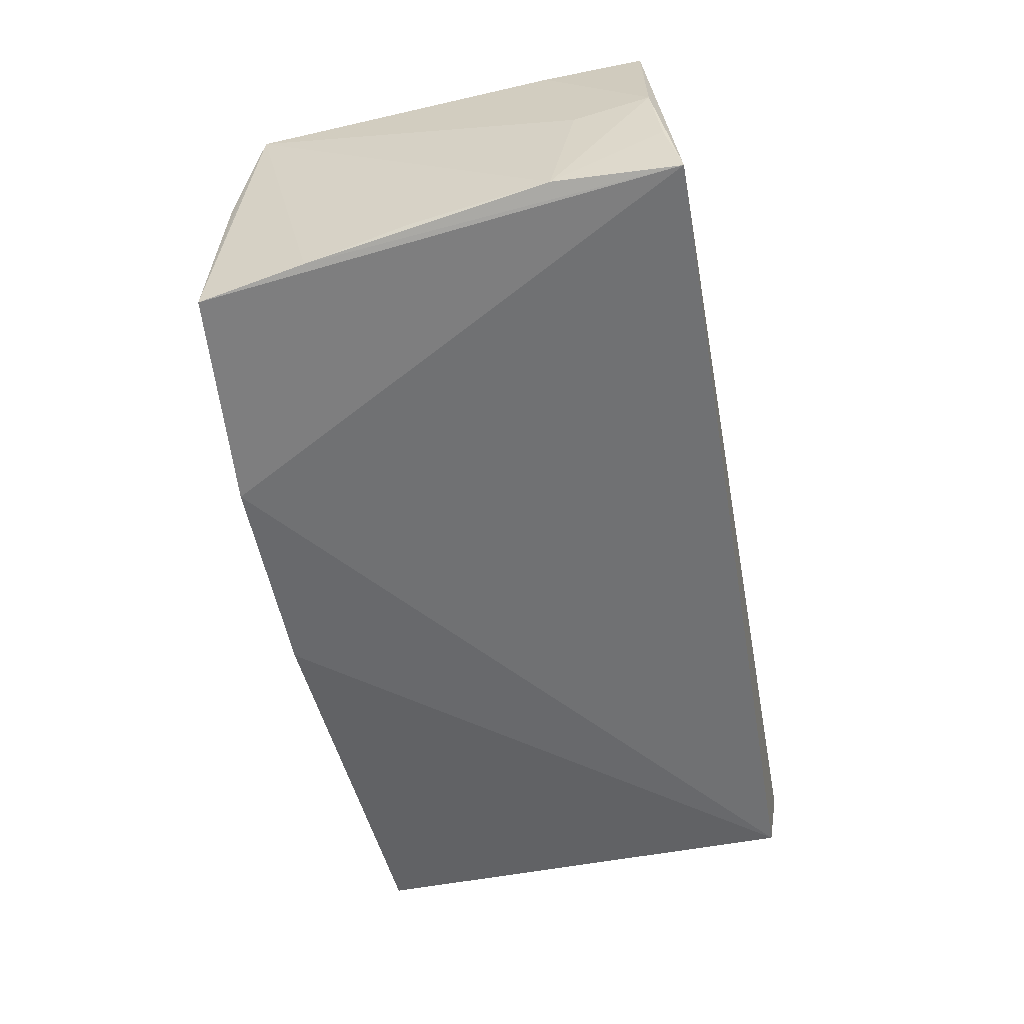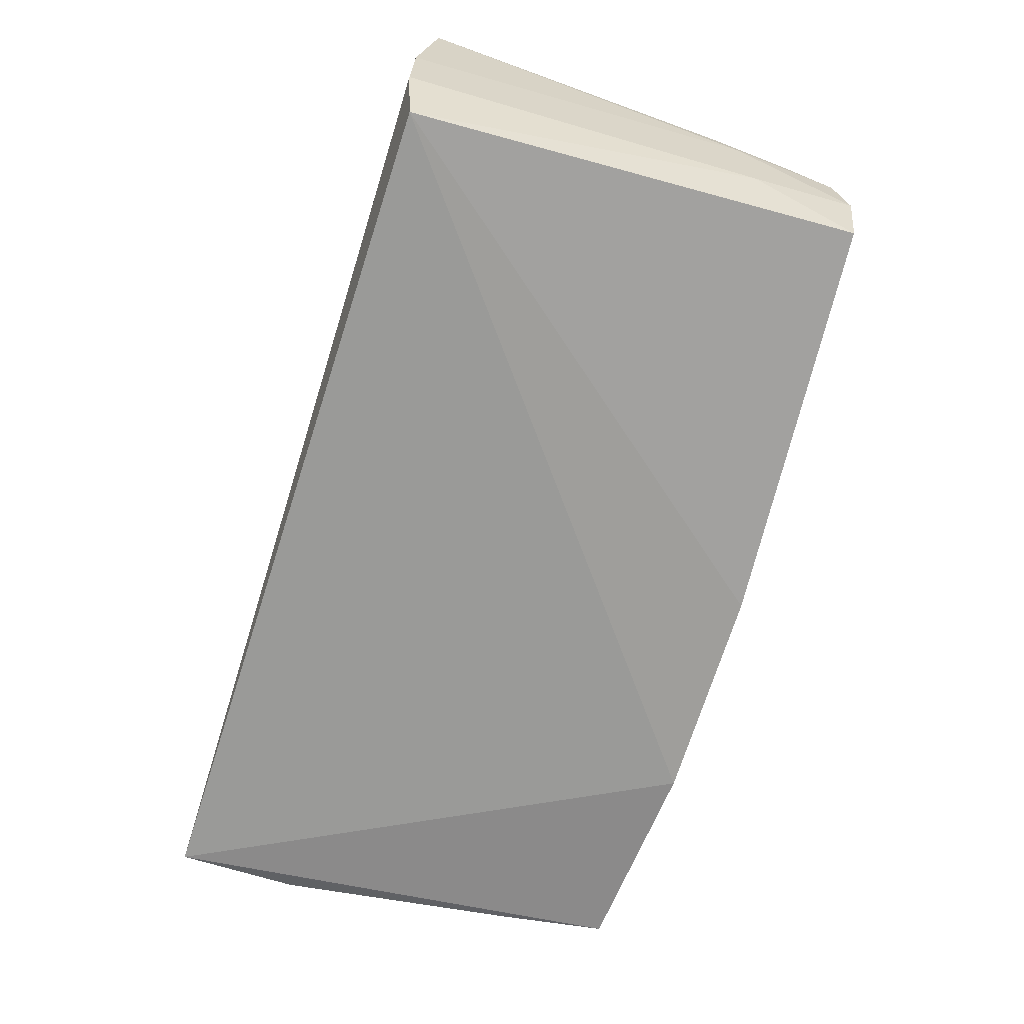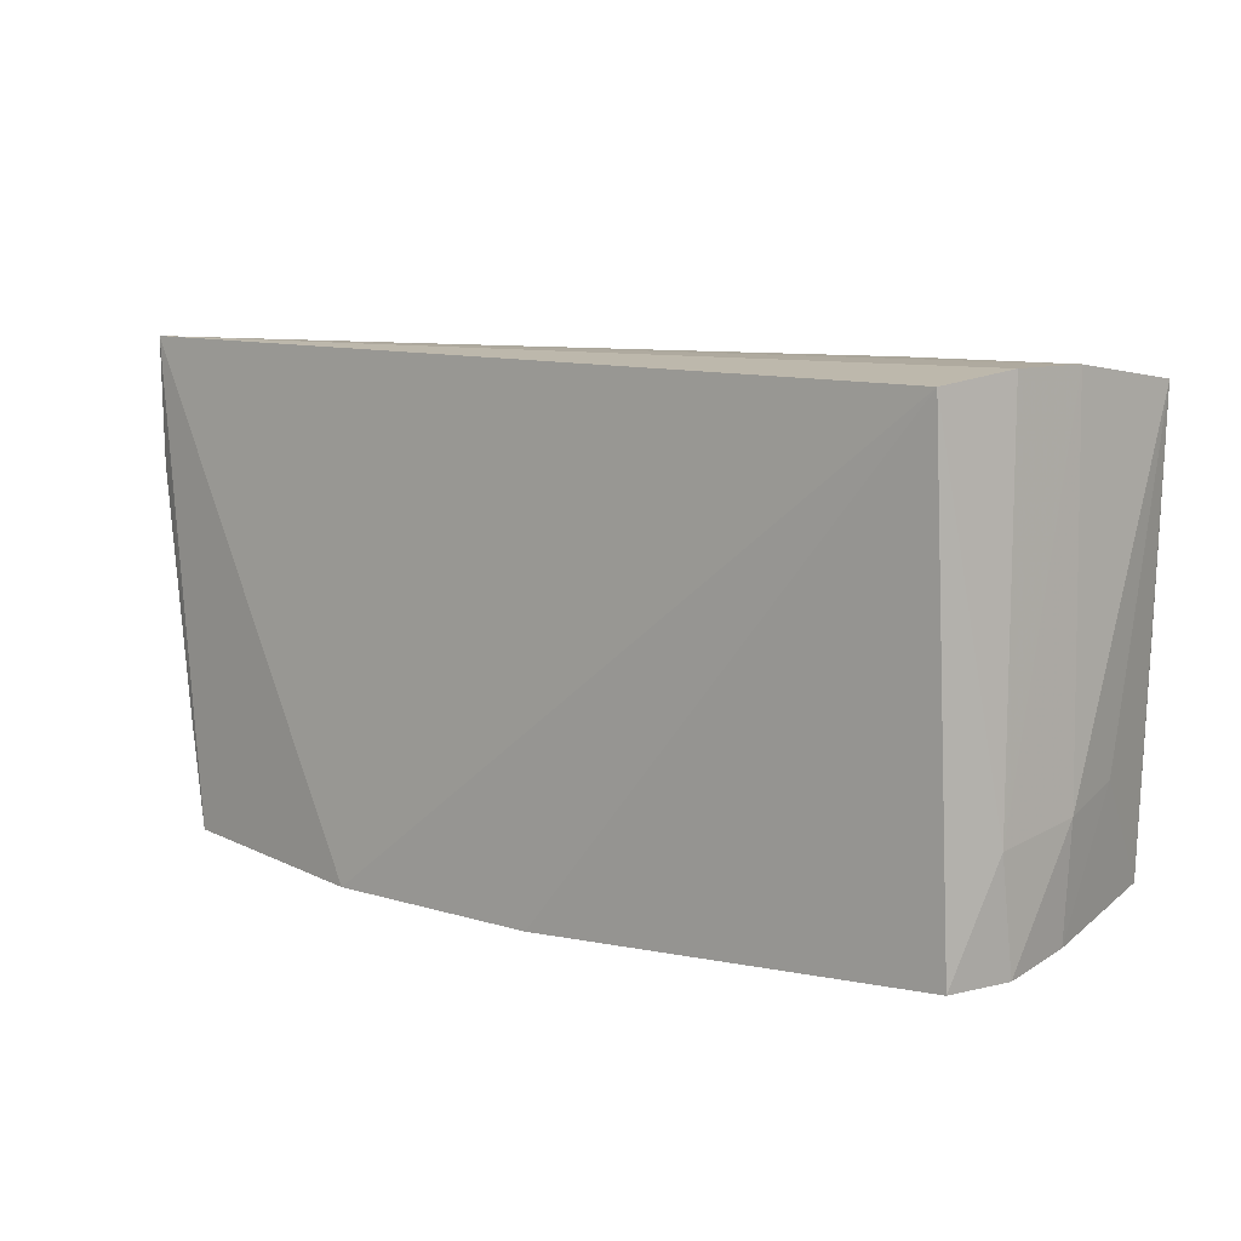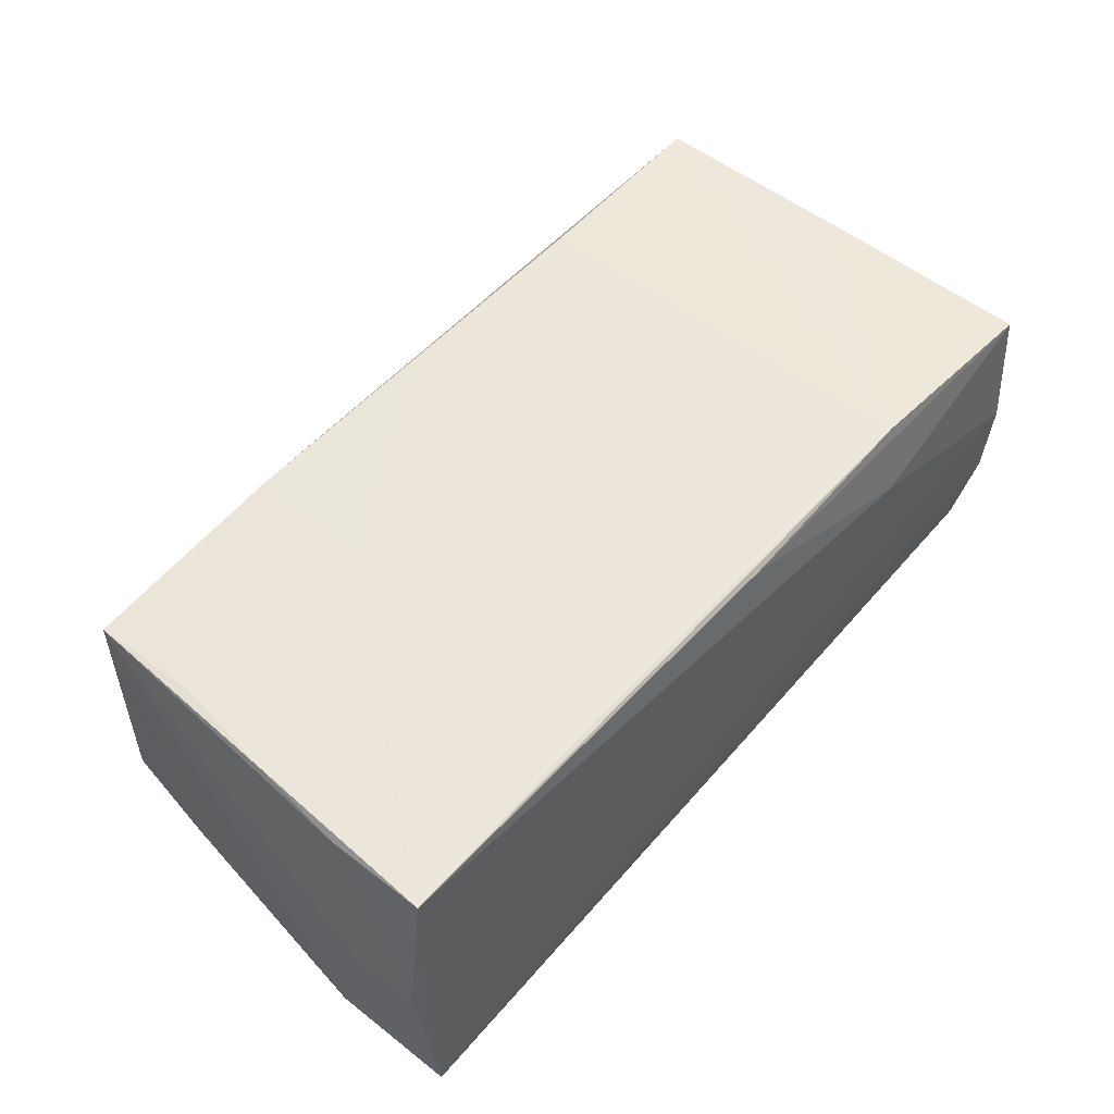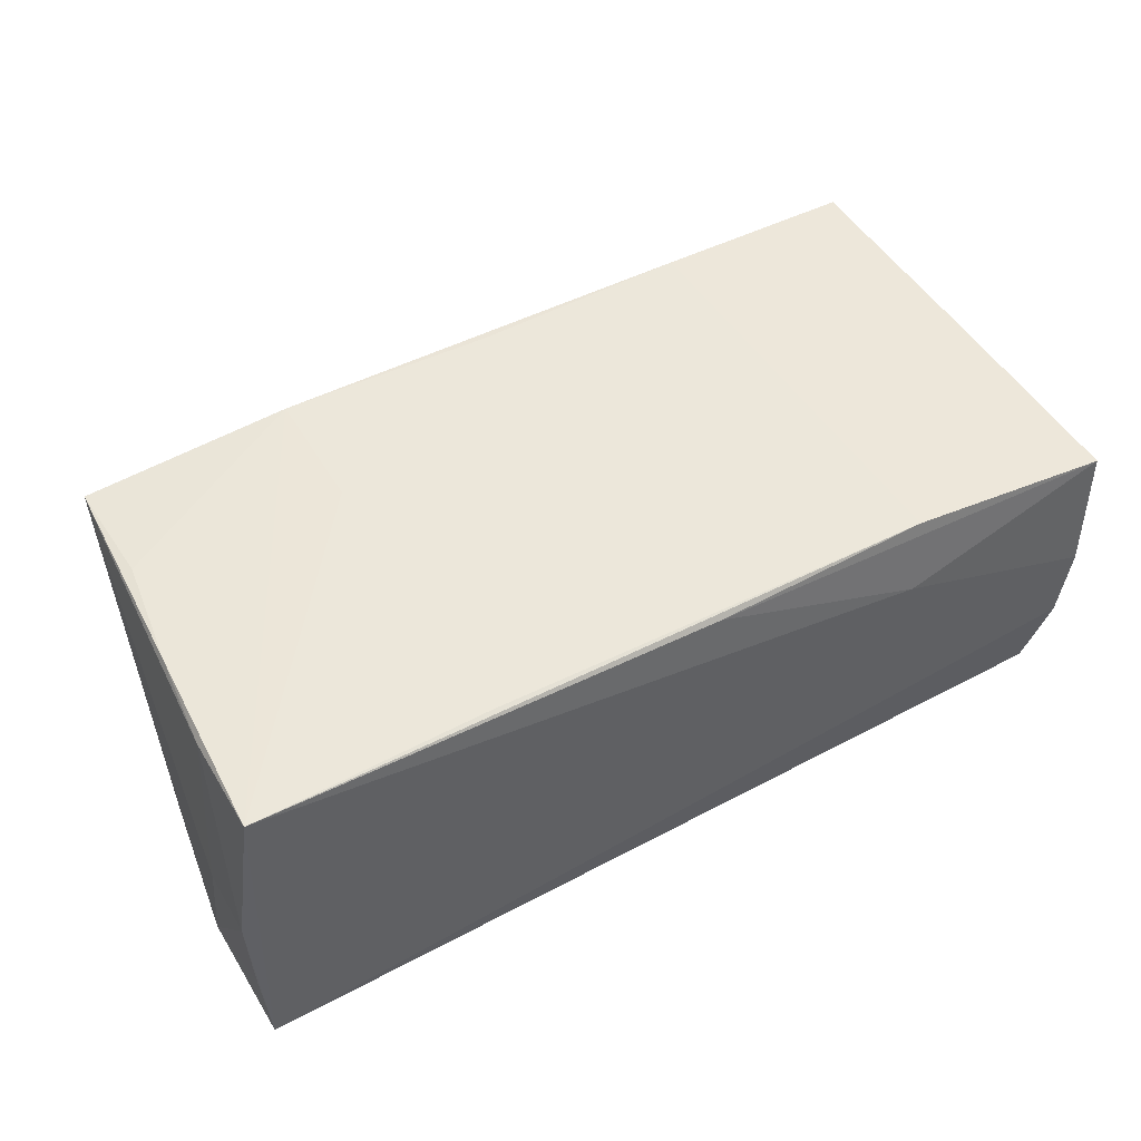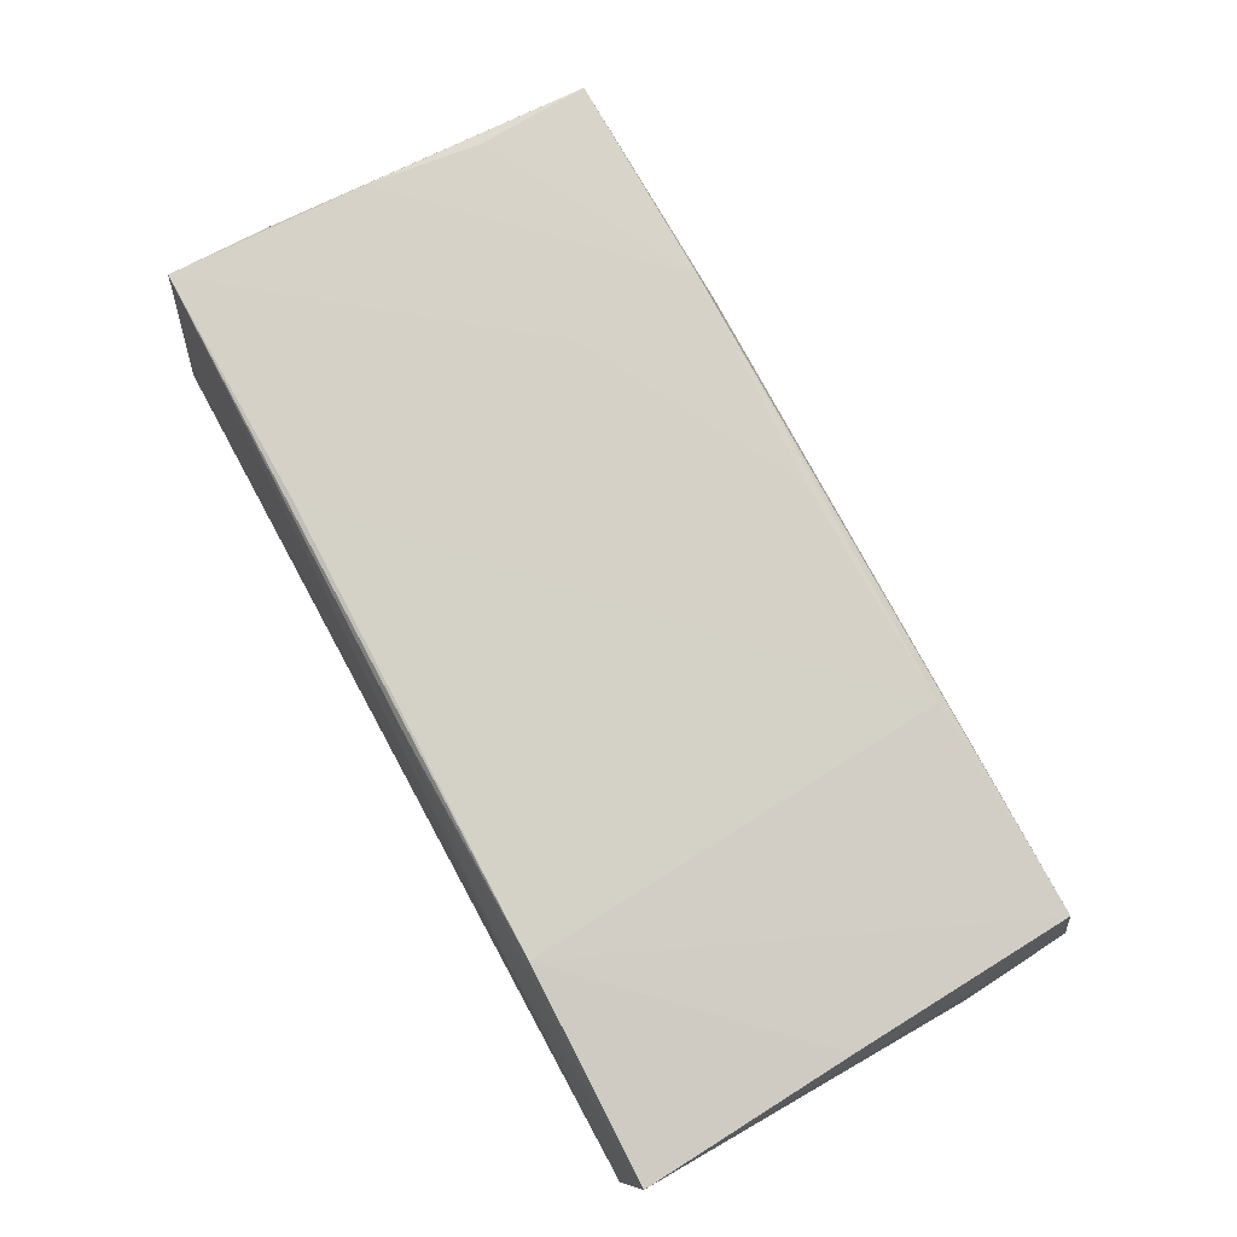
<metadata>
{"format":"obj","ext":"obj","renderer":"f3d","projection":"perspective","resolution":1024,"background":"white","views":[{"elev":-53.9,"azim":100.5,"up":"+Z"},{"elev":-69.2,"azim":-107.3,"up":"+Z"},{"elev":9.5,"azim":-140.2,"up":"+Y"},{"elev":55.1,"azim":130.4,"up":"+Z"},{"elev":51.1,"azim":150.3,"up":"+Z"},{"elev":78.1,"azim":-118.7,"up":"+Z"}]}
</metadata>
<code>
v 0.05273 0.02529 0.01942
v 0.05559 0.01363 -0.0163
v 0.05272 0.01317 0.01863
v -0.05383 0.02851 0.0009635
v 0.02459 -0.02617 0.01233
v -0.05506 -0.01371 -0.0002332
v 0.05313 -0.003006 -0.01599
v 0.02509 -0.009405 0.02
v 0.05546 0.02679 -0.008153
v 0.0242 0.02492 0.01931
v -0.003238 0.02616 0.01826
v -0.003345 -0.03035 -0.01976
v 0.05043 -0.02411 0.01904
v 0.05532 0.01672 -0.0005967
v -0.05269 0.02851 -0.008547
v 0.05556 0.02575 0.001546
v 0.04897 -0.02724 0.003272
v -0.02705 -0.02343 0.01989
v 0.05109 -0.01553 -0.01733
v -0.02542 -0.02649 0.008165
v 0.02515 -0.02824 0.0007715
v -0.02862 0.02794 0.009813
v -0.05386 -0.01509 -0.01081
v -0.0528 -0.02603 0.008836
v -0.05225 -0.02452 0.01798
v 0.05168 0.002006 0.01949
v -0.05022 0.02726 -0.01789
v -0.05364 0.001553 0.01714
v -0.0004745 -0.02304 0.02006
v 0.04973 -0.02565 0.01145
v -0.05406 -0.02679 0.0002734
v 0.02299 -0.0303 -0.02045
v -0.05209 -0.02745 -0.01708
v -0.05518 0.02649 0.01576
v -0.05434 -0.01173 0.008116
v 0.04984 -0.01118 0.01947
v 0.02518 -0.02431 0.02006
v 0.04874 -0.02858 -0.01789
v -0.02988 0.02584 0.0186
v 0.05521 0.02851 -0.01693
v -0.0539 -0.02785 -0.008745
f 32 40 38
f 4 23 6
f 15 23 4
f 4 40 15
f 9 40 16
f 32 38 17
f 13 38 19
f 19 38 40
f 6 23 41
f 41 23 33
f 27 23 15
f 33 23 27
f 15 40 27
f 27 40 32
f 40 4 22
f 16 40 1
f 40 22 1
f 18 39 25
f 25 39 28
f 34 28 39
f 34 22 4
f 34 4 6
f 6 35 34
f 34 35 25
f 25 28 34
f 30 38 13
f 30 17 38
f 2 19 40
f 40 9 2
f 16 14 2
f 2 9 16
f 2 14 13
f 12 41 33
f 12 27 32
f 33 27 12
f 16 1 3
f 3 14 16
f 13 14 3
f 39 1 11
f 11 1 22
f 11 34 39
f 22 34 11
f 37 18 25
f 10 1 39
f 39 18 10
f 13 19 7
f 7 2 13
f 19 2 7
f 41 12 24
f 36 37 13
f 8 37 1
f 1 10 8
f 8 10 18
f 17 30 5
f 5 37 25
f 5 30 13
f 13 37 5
f 6 41 31
f 41 24 31
f 31 24 25
f 31 35 6
f 25 35 31
f 1 37 26
f 37 36 26
f 26 36 13
f 13 3 26
f 26 3 1
f 18 37 29
f 29 8 18
f 37 8 29
f 17 5 21
f 32 17 21
f 21 12 32
f 21 24 12
f 21 5 25
f 25 24 20
f 20 21 25
f 24 21 20

</code>
